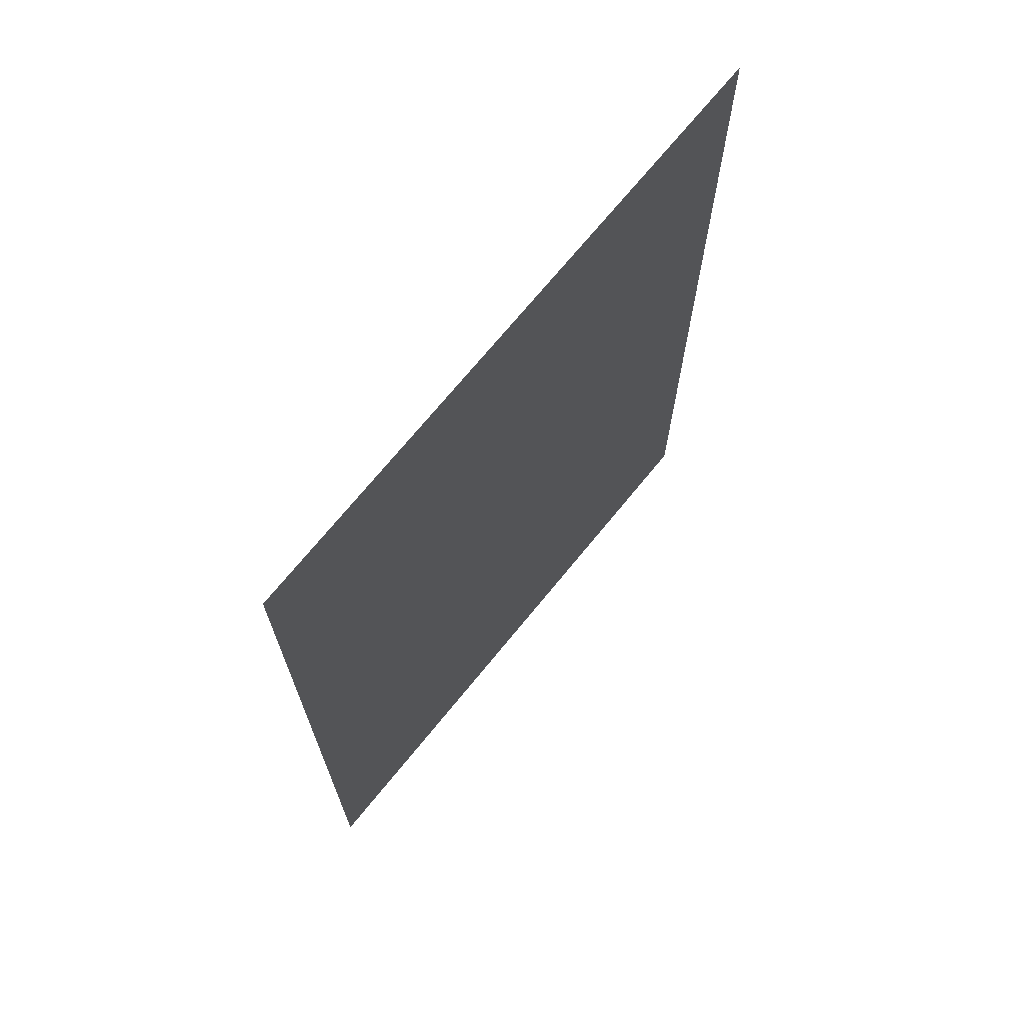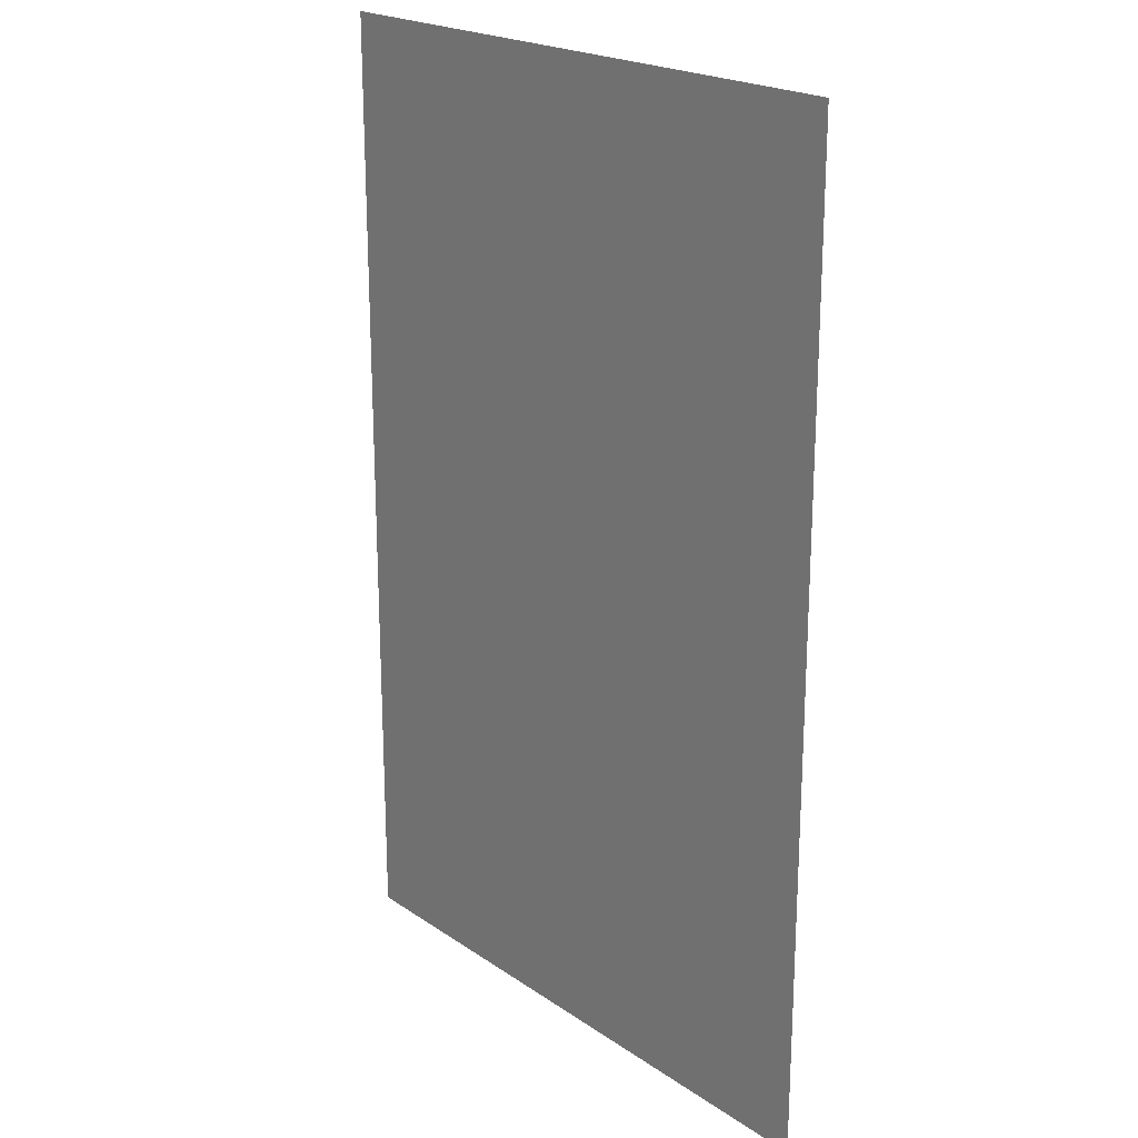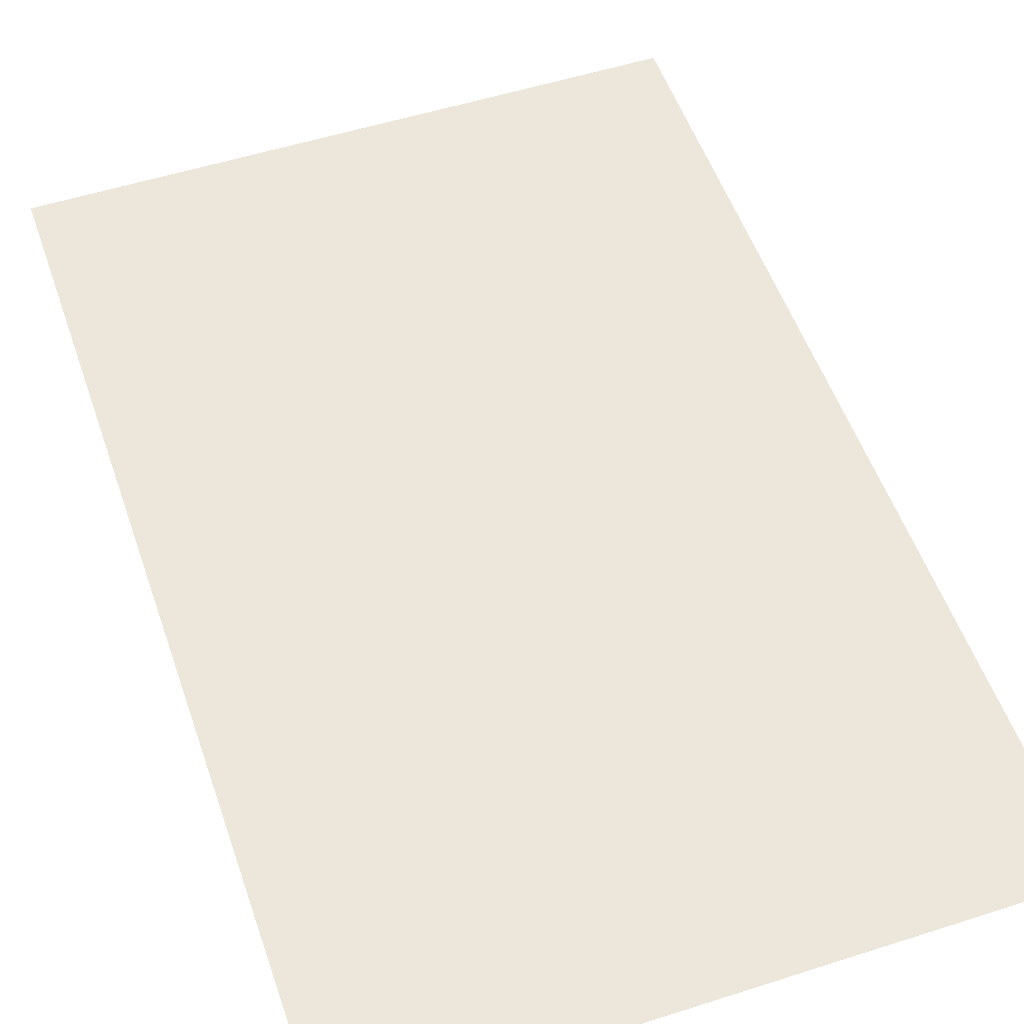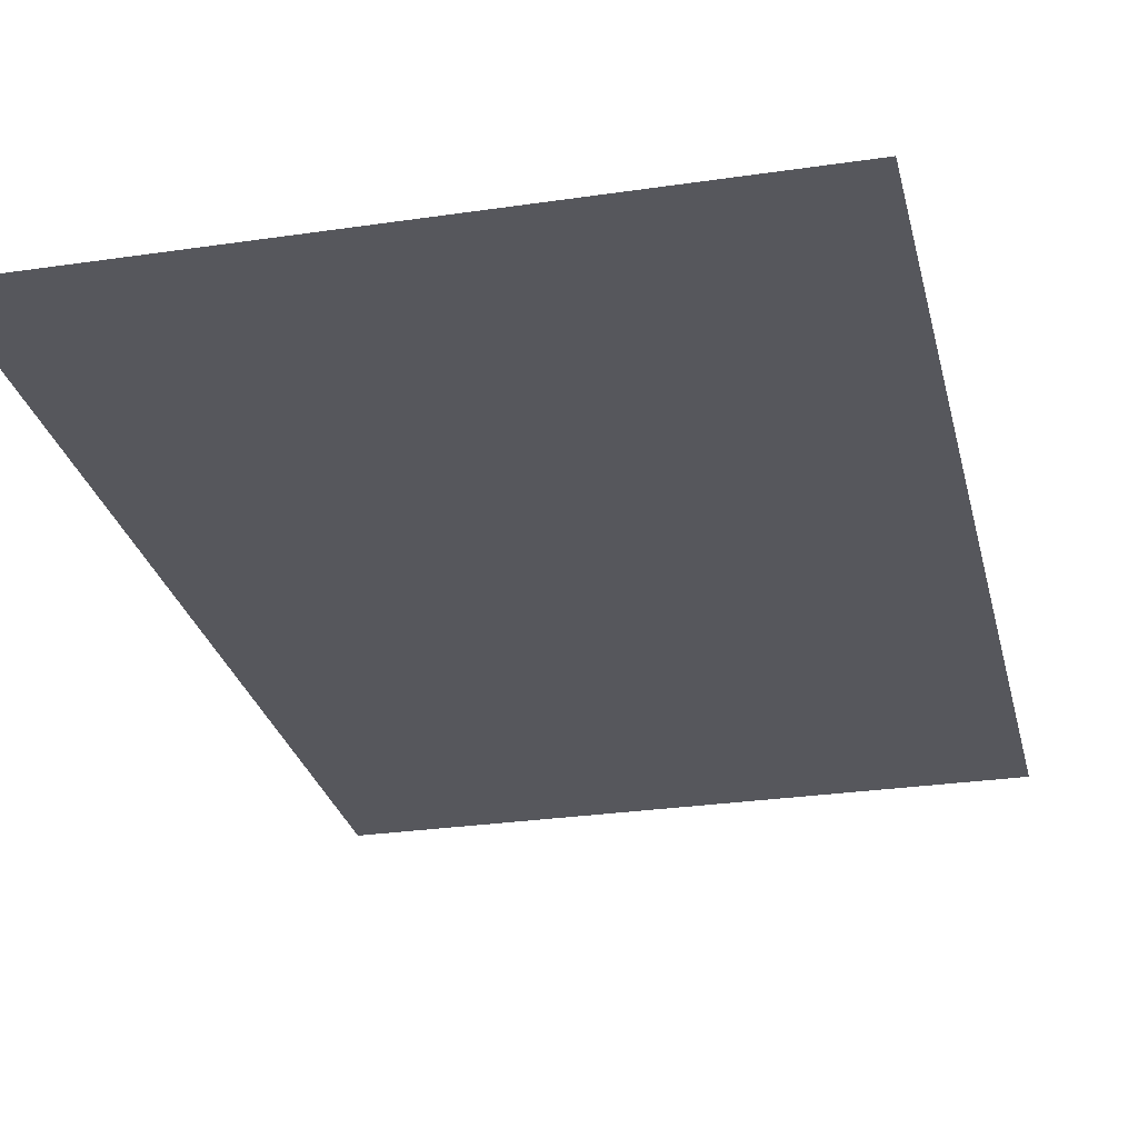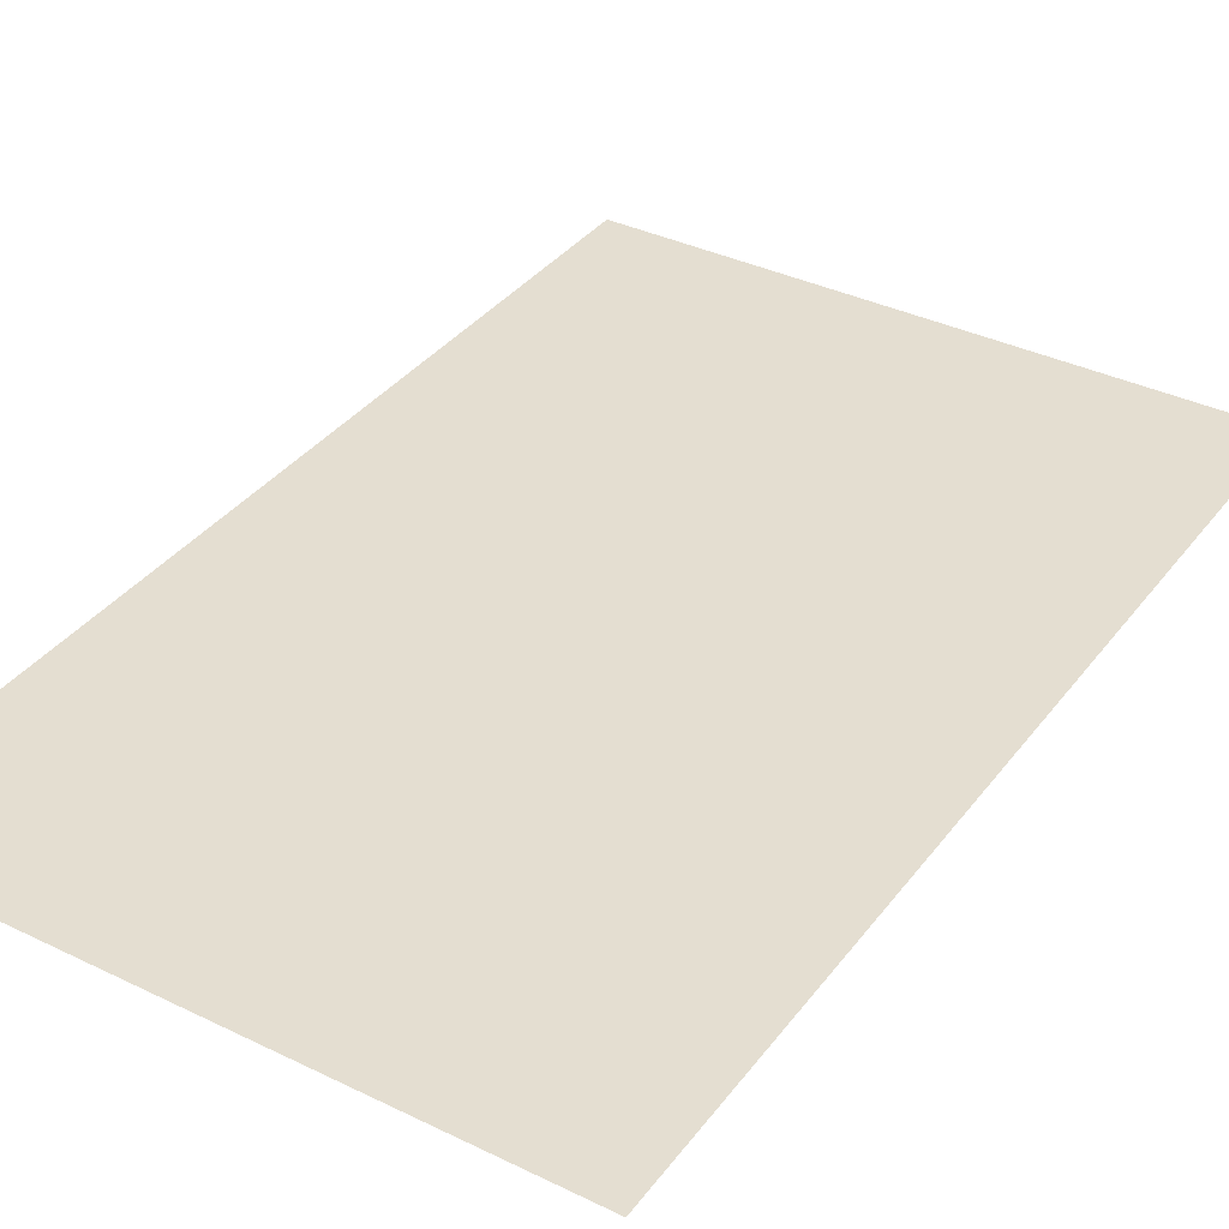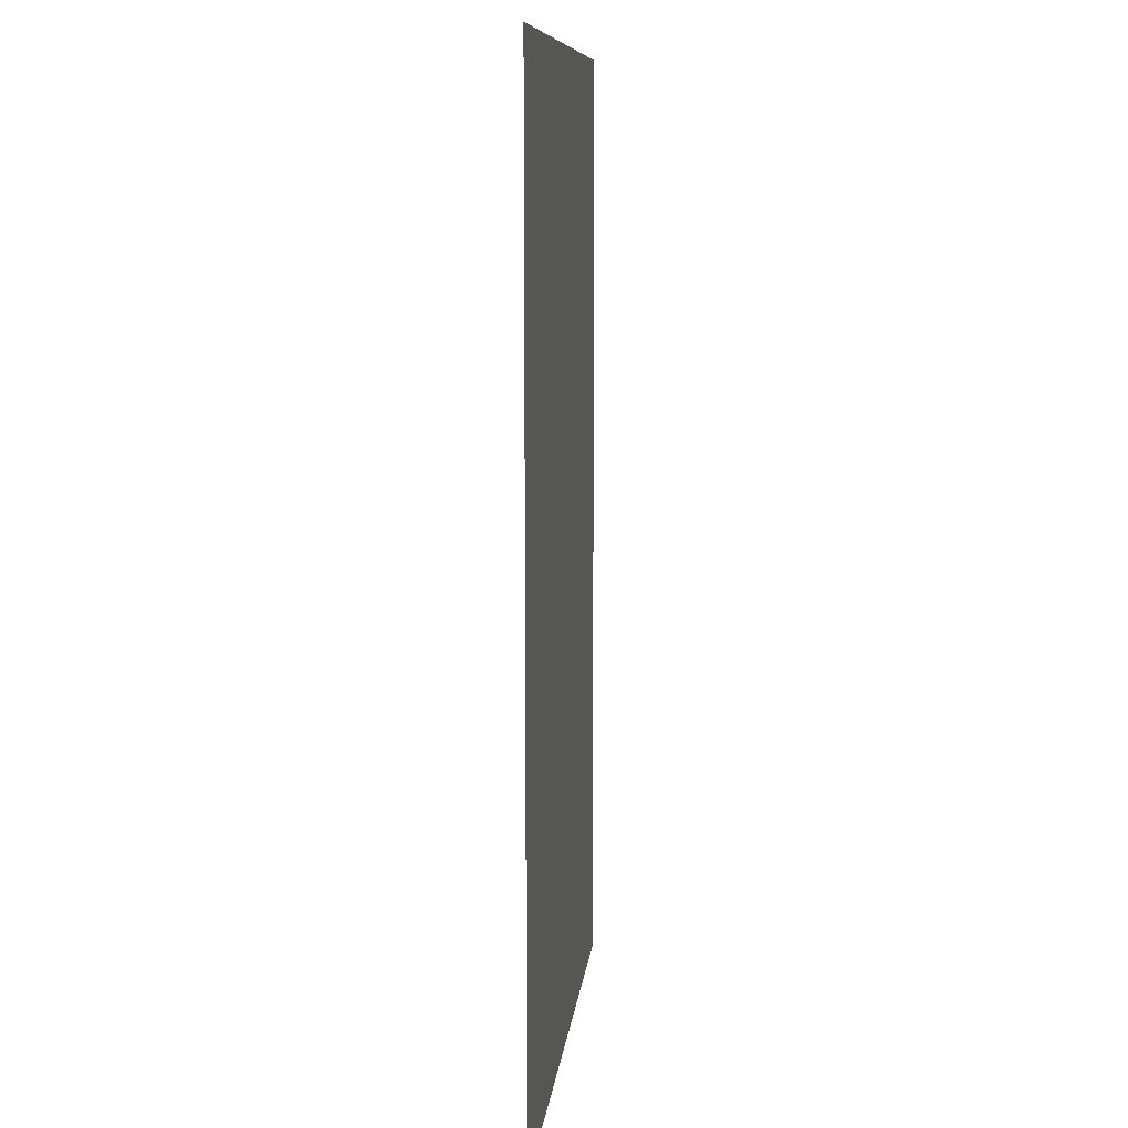
<metadata>
{"format":"obj","ext":"obj","renderer":"f3d","projection":"perspective","resolution":1024,"background":"white","views":[{"elev":71.1,"azim":-50.8,"up":"+Y"},{"elev":21.1,"azim":50.1,"up":"+Y"},{"elev":53.4,"azim":161.1,"up":"+Z"},{"elev":-27.6,"azim":-167.2,"up":"+Z"},{"elev":36.4,"azim":-147.7,"up":"+Z"},{"elev":9.4,"azim":95.8,"up":"+Y"}]}
</metadata>
<code>
v -6.72 -4.8 0
v -7.53 -4.8 0
v -7.53 -3.55 0
v -6.72 -3.55 0
g Inn2_mesh_0005
f 1 2 3 4

</code>
